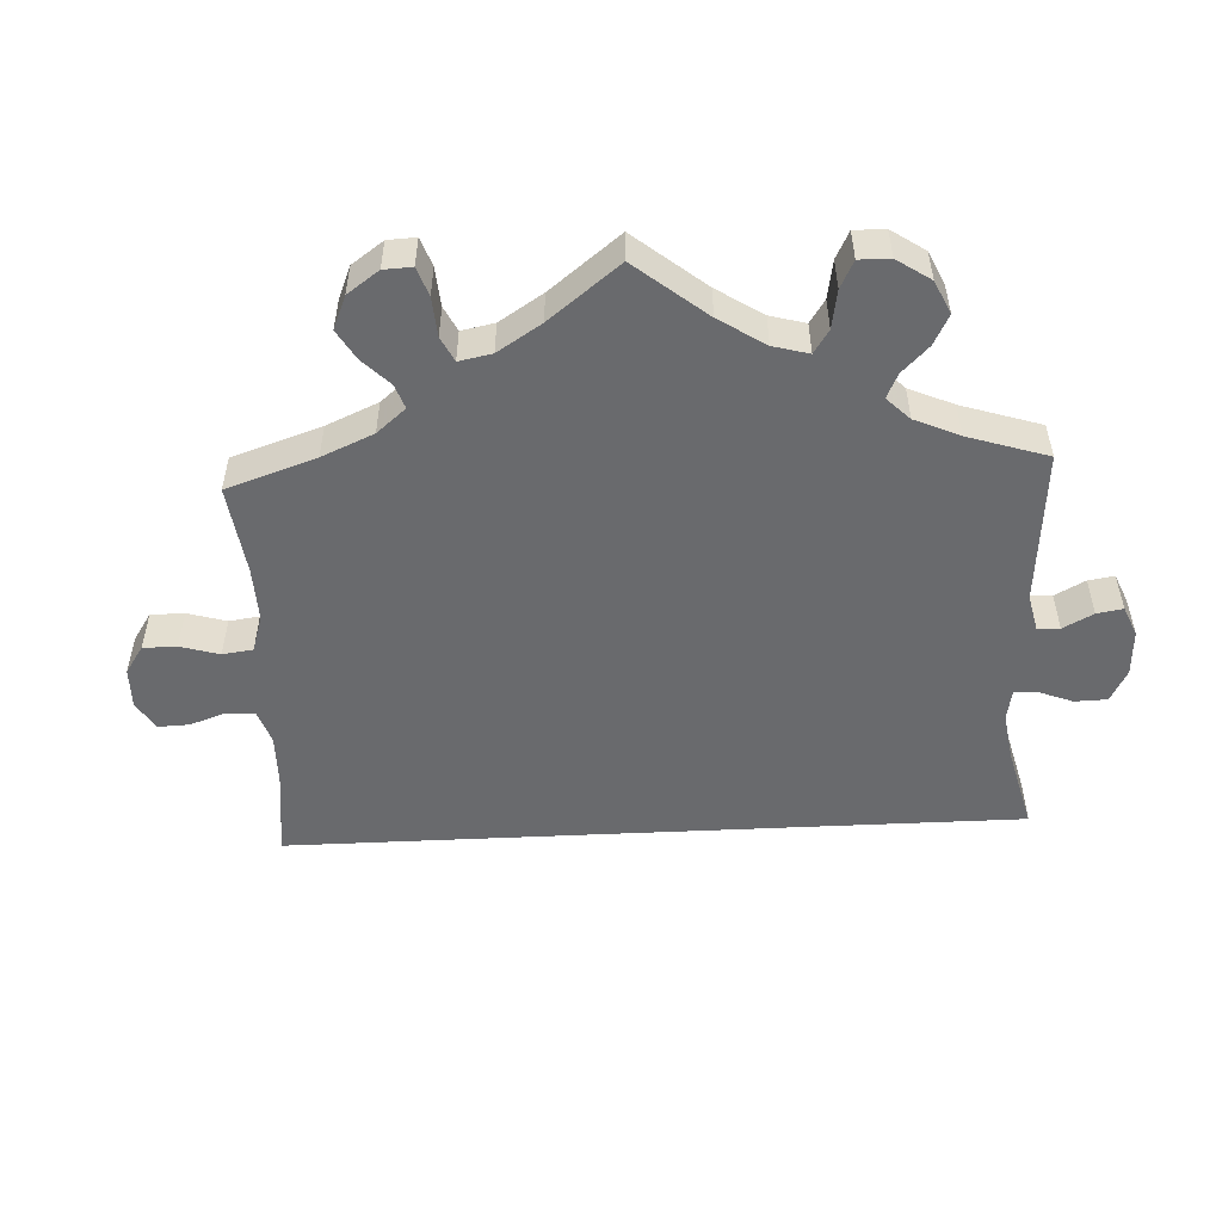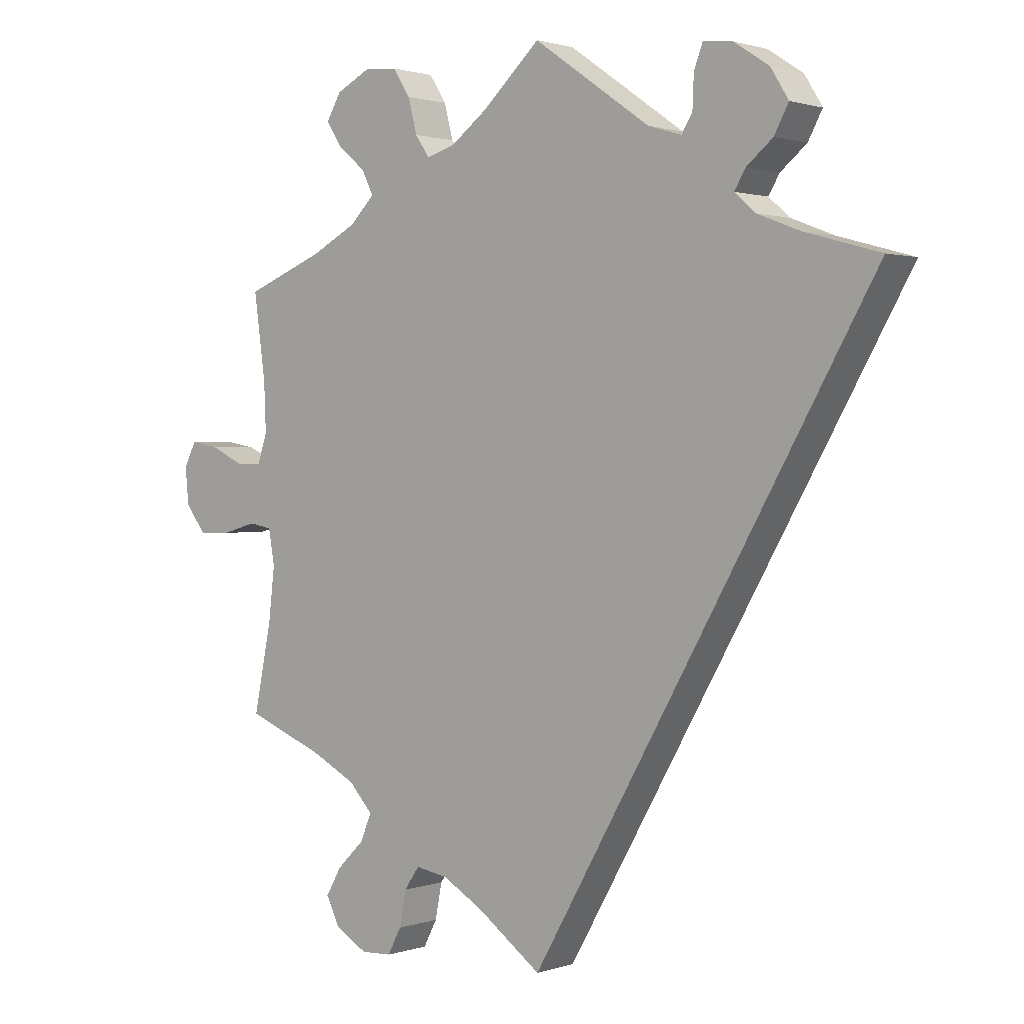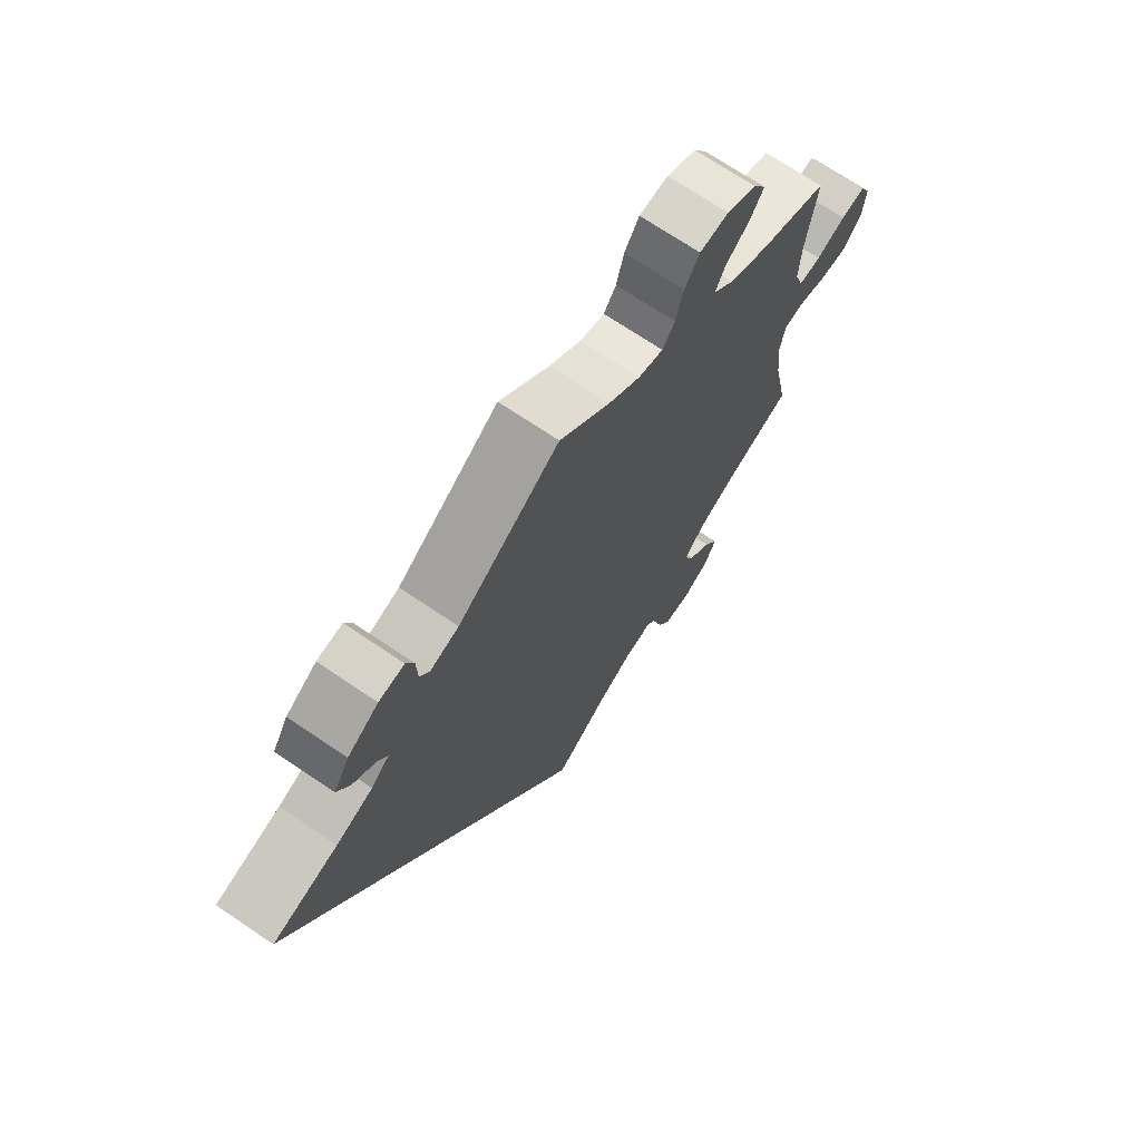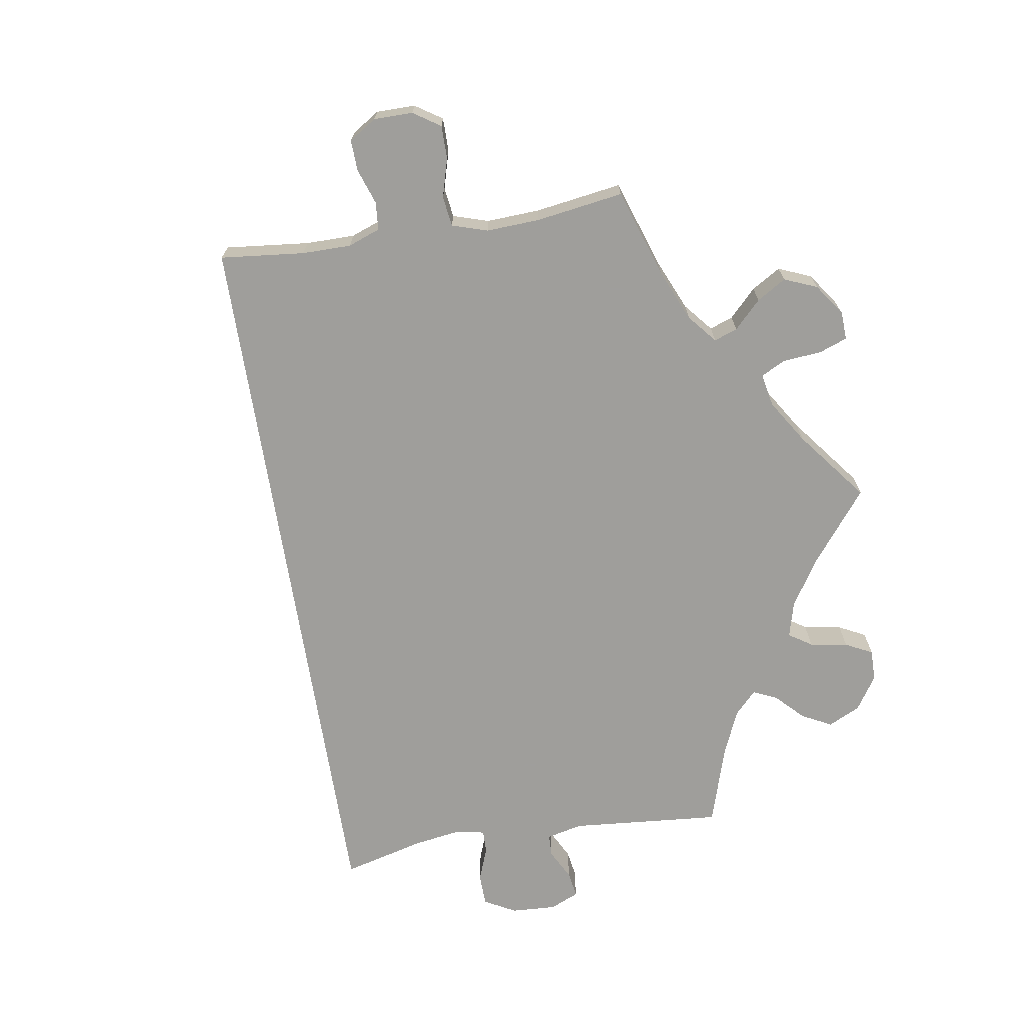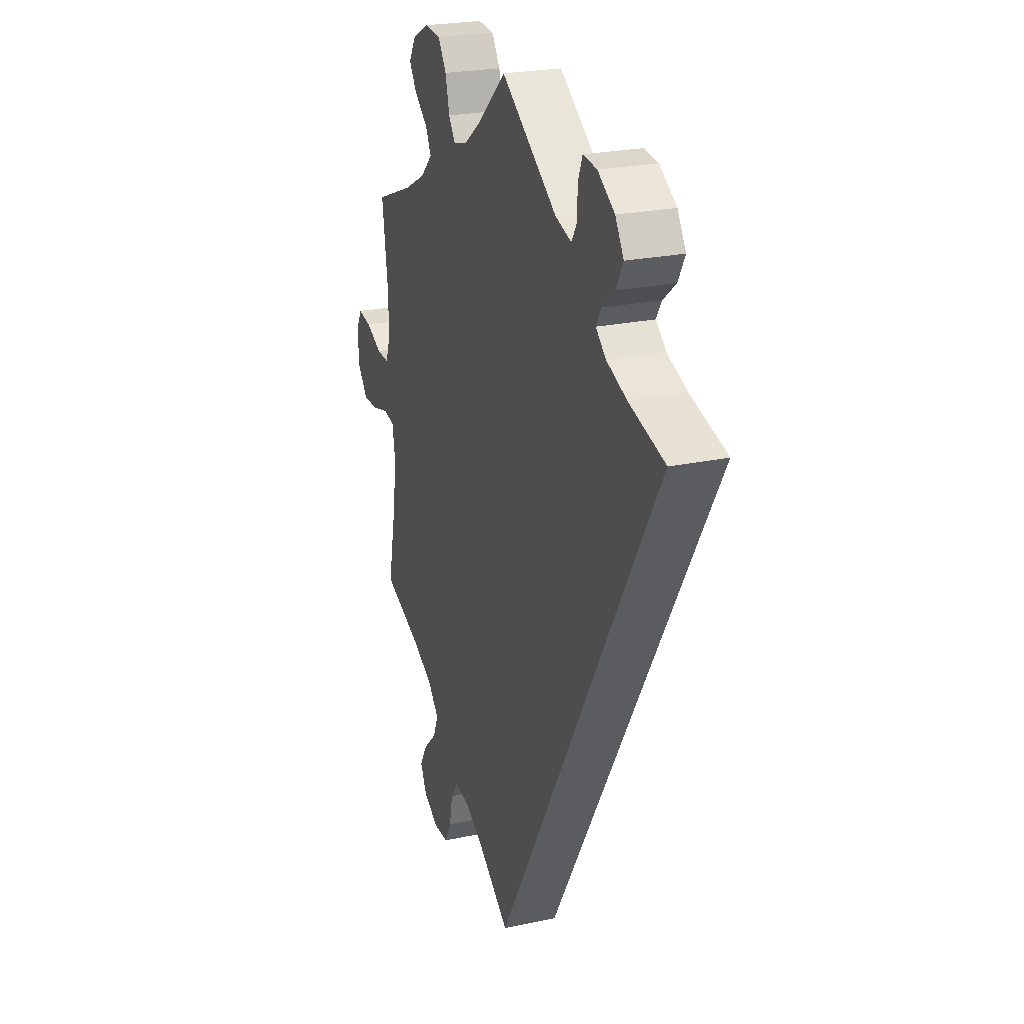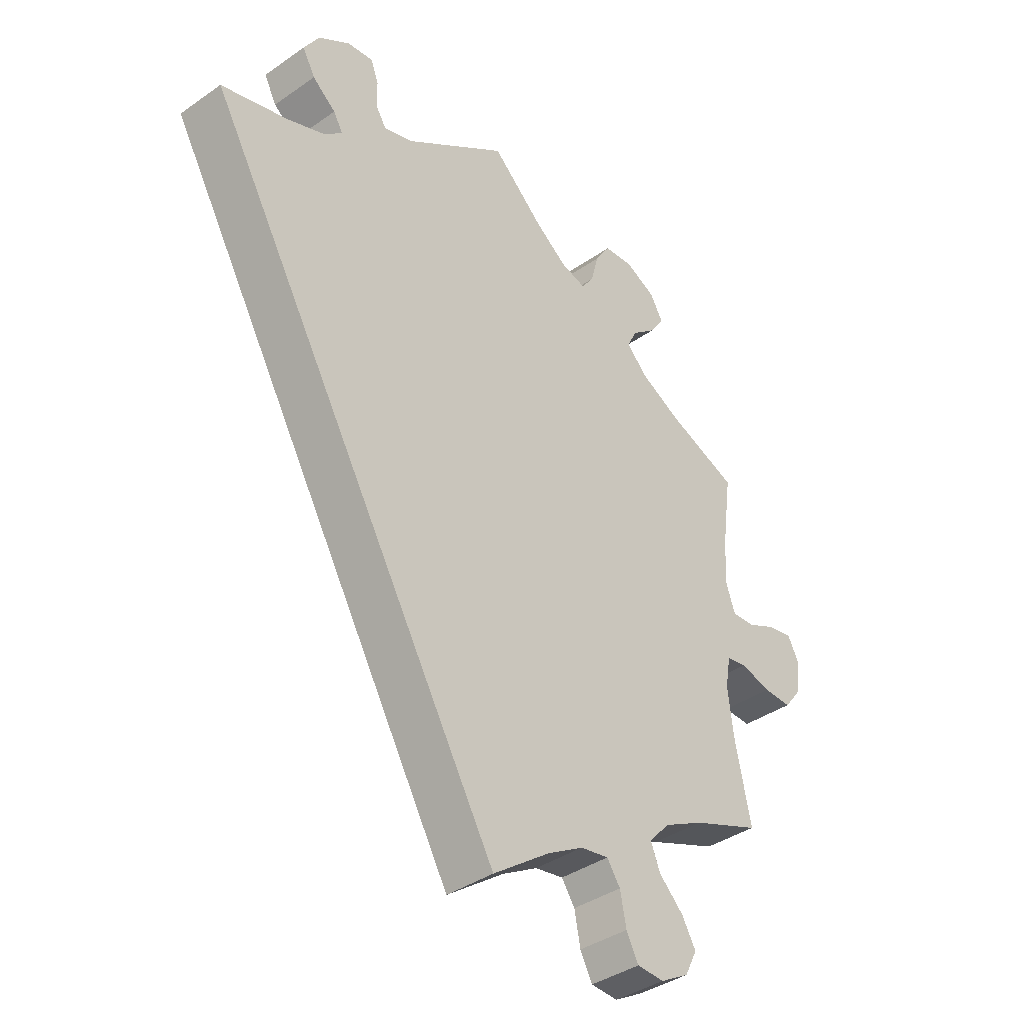
<metadata>
{"format":"obj","ext":"obj","renderer":"f3d","projection":"perspective","resolution":1024,"background":"white","views":[{"elev":-53.1,"azim":-57.3,"up":"+Y"},{"elev":1.3,"azim":40.2,"up":"+Z"},{"elev":70.6,"azim":124.1,"up":"+Z"},{"elev":-70.8,"azim":-140.8,"up":"+Y"},{"elev":24.0,"azim":70.4,"up":"+Z"},{"elev":-38.8,"azim":131.3,"up":"+Z"}]}
</metadata>
<code>
v 0.172 0.07 0.458
v 0.221 0.07 0.443
v 0.237 0.07 0.469
v 0.239 0.07 0.516
v 0.252 0.07 0.55
v 0.295 0.07 0.545
v 0.347 0.07 0.511
v 0.373 0.07 0.469
v 0.352 0.07 0.43
v 0.313 0.07 0.398
v 0.297 0.07 0.371
v 0.328 0.07 0.344
v 0.39 0.07 0.32
v 0.501 0.07 0.289
v 0.001 0.07 -0.579
v -0.094 0.07 -0.51
v -0.153 0.07 -0.476
v -0.2 0.07 -0.468
v -0.222 0.07 -0.5
v -0.232 0.07 -0.551
v -0.252 0.07 -0.589
v -0.297 0.07 -0.591
v -0.344 0.07 -0.564
v -0.364 0.07 -0.524
v -0.341 0.07 -0.484
v -0.301 0.07 -0.445
v -0.285 0.07 -0.406
v -0.32 0.07 -0.368
v -0.386 0.07 -0.334
v -0.5 0.07 -0.289
v -0.474 0.07 -0.162
v -0.465 0.07 -0.085
v -0.474 0.07 -0.034
v -0.508 0.07 -0.028
v -0.559 0.07 -0.042
v -0.606 0.07 -0.043
v -0.636 0.07 -0.004
v -0.641 0.07 0.049
v -0.623 0.07 0.084
v -0.582 0.07 0.077
v -0.533 0.07 0.054
v -0.495 0.07 0.052
v -0.48 0.07 0.096
v -0.483 0.07 0.167
v -0.5 0.07 0.289
v -0.383 0.07 0.335
v -0.316 0.07 0.37
v -0.28 0.07 0.406
v -0.297 0.07 0.44
v -0.338 0.07 0.474
v -0.361 0.07 0.509
v -0.339 0.07 0.546
v -0.289 0.07 0.571
v -0.24 0.07 0.567
v -0.215 0.07 0.528
v -0.202 0.07 0.478
v -0.181 0.07 0.448
v -0.139 0.07 0.46
v -0.085 0.07 0.5
v 0 0.07 0.578
v 0.172 0 0.458
v 0.221 0 0.443
v 0.237 0 0.469
v 0.239 0 0.516
v 0.252 0 0.55
v 0.295 0 0.545
v 0.347 0 0.511
v 0.373 0 0.469
v 0.352 0 0.43
v 0.313 0 0.398
v 0.297 0 0.371
v 0.328 0 0.344
v 0.39 0 0.32
v 0.501 0 0.289
v 0.001 0 -0.579
v -0.094 0 -0.51
v -0.153 0 -0.476
v -0.2 0 -0.468
v -0.222 0 -0.5
v -0.232 0 -0.551
v -0.252 0 -0.589
v -0.297 0 -0.591
v -0.344 0 -0.564
v -0.364 0 -0.524
v -0.341 0 -0.484
v -0.301 0 -0.445
v -0.285 0 -0.406
v -0.32 0 -0.368
v -0.386 0 -0.334
v -0.5 0 -0.289
v -0.474 0 -0.162
v -0.465 0 -0.085
v -0.474 0 -0.034
v -0.508 0 -0.028
v -0.559 0 -0.042
v -0.606 0 -0.043
v -0.636 0 -0.004
v -0.641 0 0.049
v -0.623 0 0.084
v -0.582 0 0.077
v -0.533 0 0.054
v -0.495 0 0.052
v -0.48 0 0.096
v -0.483 0 0.167
v -0.5 0 0.289
v -0.383 0 0.335
v -0.316 0 0.37
v -0.28 0 0.406
v -0.297 0 0.44
v -0.338 0 0.474
v -0.361 0 0.509
v -0.339 0 0.546
v -0.289 0 0.571
v -0.24 0 0.567
v -0.215 0 0.528
v -0.202 0 0.478
v -0.181 0 0.448
v -0.139 0 0.46
v -0.085 0 0.5
v 0 0 0.578
f 59 60 1
f 58 59 1 2
f 57 58 2
f 53 54 55 56
f 53 56 57
f 52 53 57
f 49 50 51 52
f 48 49 52 57
f 47 48 57 2
f 44 45 46
f 43 44 46 47
f 42 43 47 2
f 38 39 40 41
f 38 41 42
f 37 38 42
f 34 35 36 37
f 33 34 37 42
f 29 30 31
f 28 29 31 32
f 27 28 32 33
f 23 24 25 26
f 23 26 27
f 22 23 27
f 19 20 21 22
f 18 19 22 27
f 17 18 27 33
f 13 14 15 16
f 12 13 16 17
f 11 12 17 33
f 7 8 9 10
f 3 4 5 6
f 2 3 6 7
f 10 11 33 42
f 2 7 10 42
f 61 120 119
f 62 61 119 118
f 62 118 117
f 116 115 114 113
f 117 116 113
f 117 113 112
f 112 111 110 109
f 117 112 109 108
f 62 117 108 107
f 106 105 104
f 107 106 104 103
f 62 107 103 102
f 101 100 99 98
f 102 101 98
f 102 98 97
f 97 96 95 94
f 102 97 94 93
f 91 90 89
f 92 91 89 88
f 93 92 88 87
f 86 85 84 83
f 87 86 83
f 87 83 82
f 82 81 80 79
f 87 82 79 78
f 93 87 78 77
f 76 75 74 73
f 77 76 73 72
f 93 77 72 71
f 70 69 68 67
f 66 65 64 63
f 67 66 63 62
f 102 93 71 70
f 102 70 67 62
f 1 61 62 2
f 2 62 63 3
f 3 63 64 4
f 4 64 65 5
f 5 65 66 6
f 6 66 67 7
f 7 67 68 8
f 8 68 69 9
f 9 69 70 10
f 10 70 71 11
f 11 71 72 12
f 12 72 73 13
f 13 73 74 14
f 14 74 75 15
f 15 75 76 16
f 16 76 77 17
f 17 77 78 18
f 18 78 79 19
f 19 79 80 20
f 20 80 81 21
f 21 81 82 22
f 22 82 83 23
f 23 83 84 24
f 24 84 85 25
f 25 85 86 26
f 26 86 87 27
f 27 87 88 28
f 28 88 89 29
f 29 89 90 30
f 30 90 91 31
f 31 91 92 32
f 32 92 93 33
f 33 93 94 34
f 34 94 95 35
f 35 95 96 36
f 36 96 97 37
f 37 97 98 38
f 38 98 99 39
f 39 99 100 40
f 40 100 101 41
f 41 101 102 42
f 42 102 103 43
f 43 103 104 44
f 44 104 105 45
f 45 105 106 46
f 46 106 107 47
f 47 107 108 48
f 48 108 109 49
f 49 109 110 50
f 50 110 111 51
f 51 111 112 52
f 52 112 113 53
f 53 113 114 54
f 54 114 115 55
f 55 115 116 56
f 56 116 117 57
f 57 117 118 58
f 58 118 119 59
f 59 119 120 60
f 60 120 61 1

</code>
